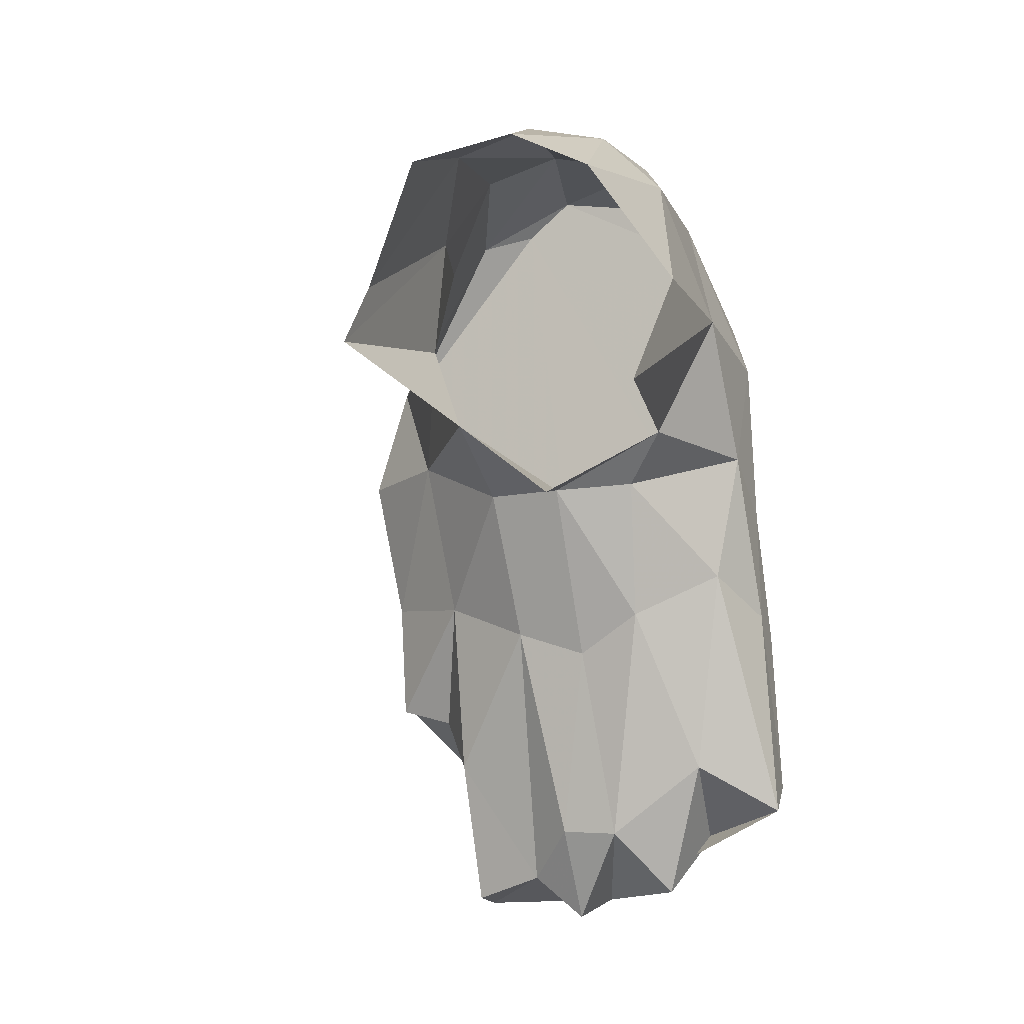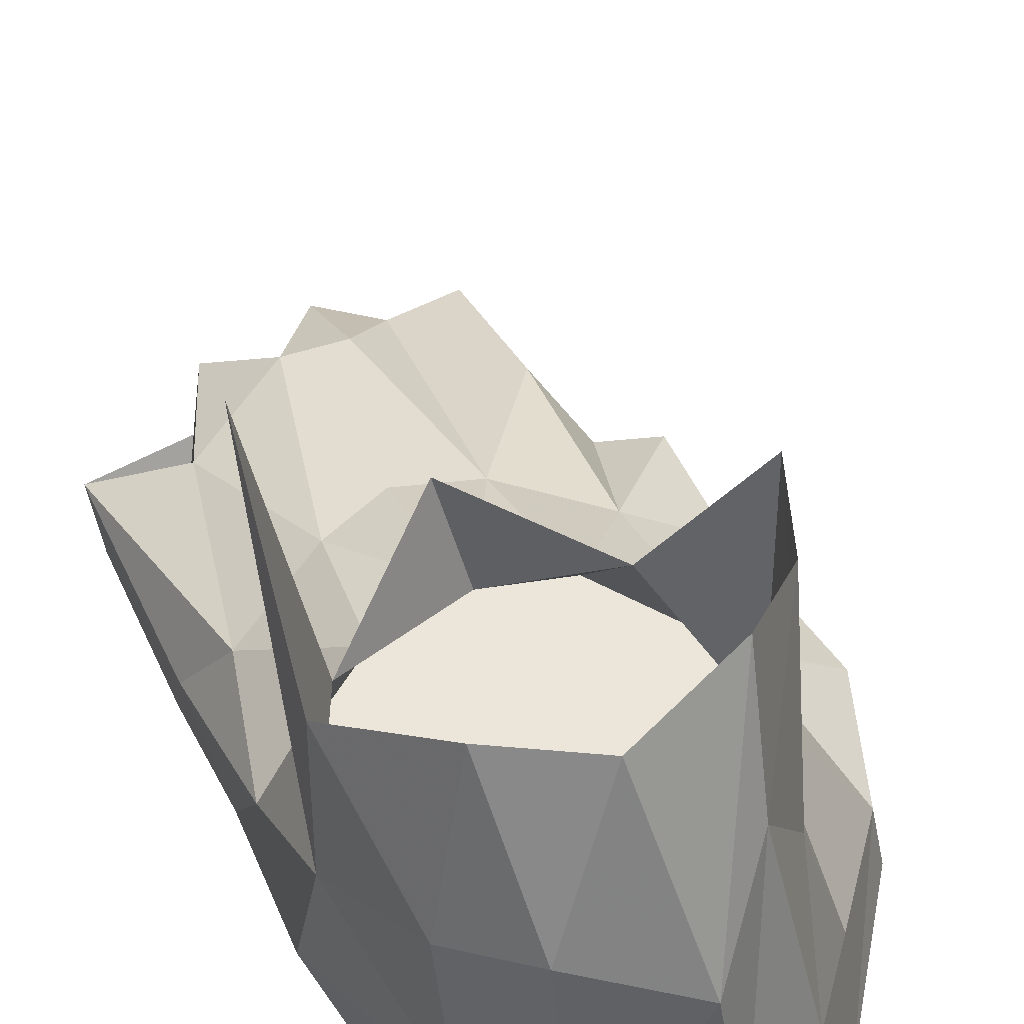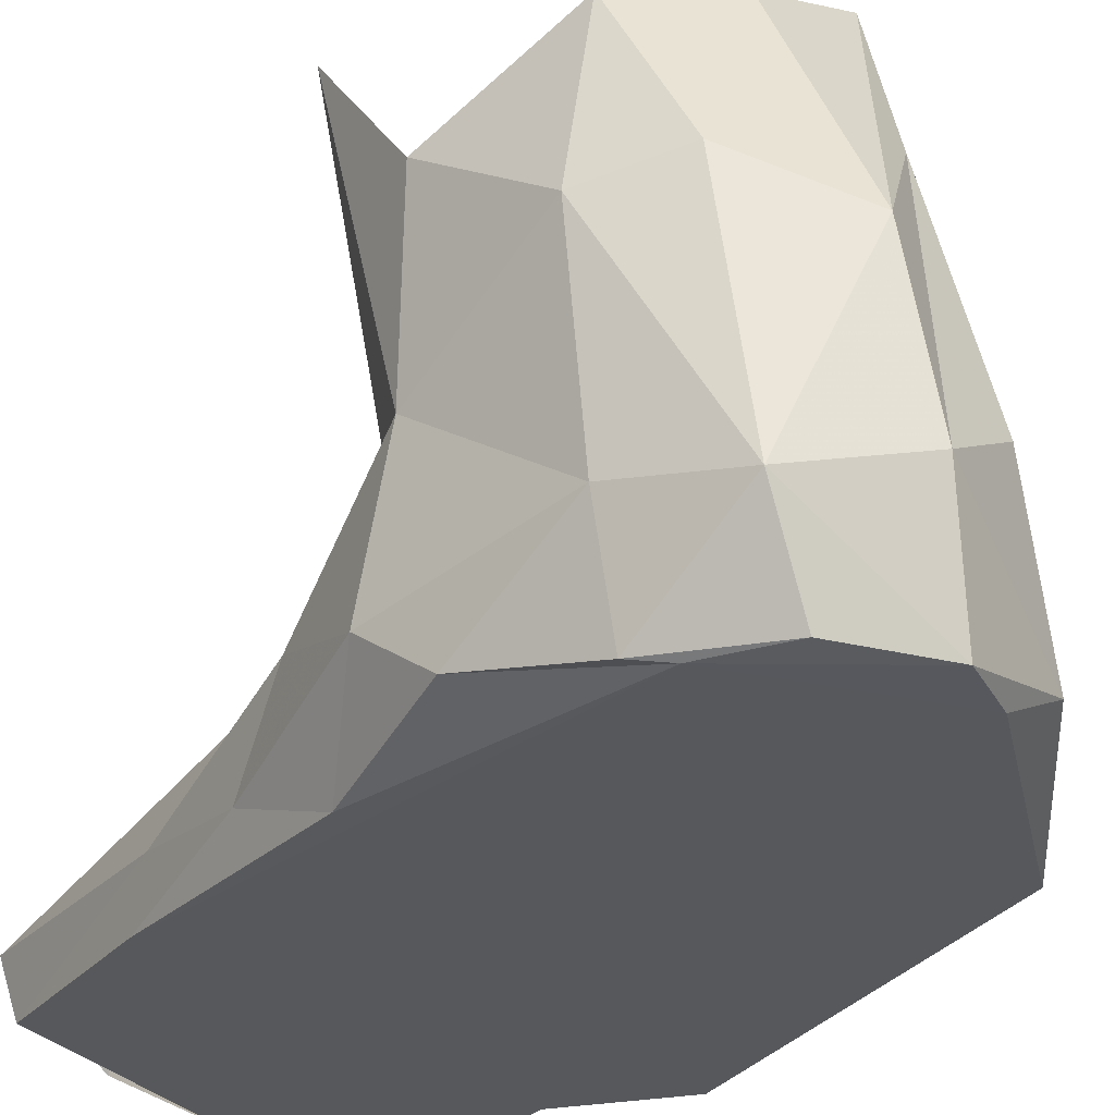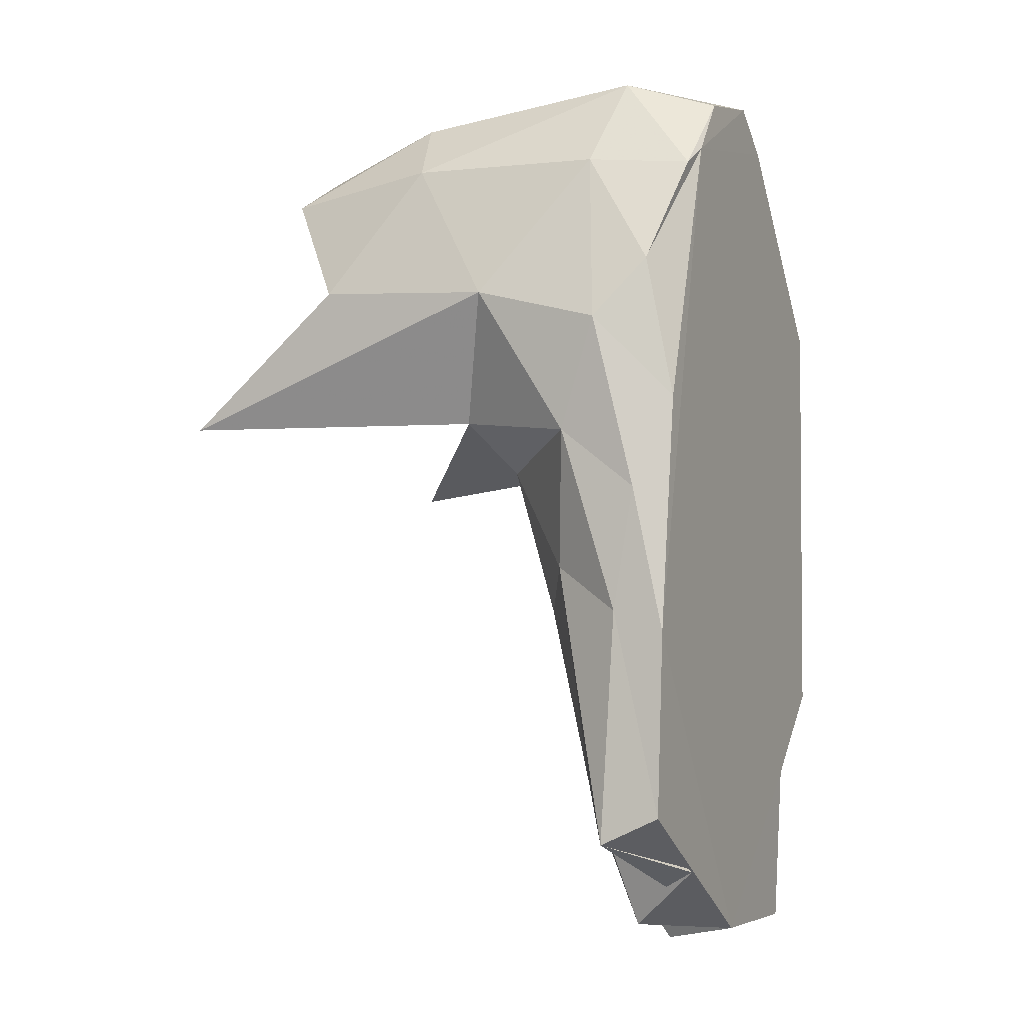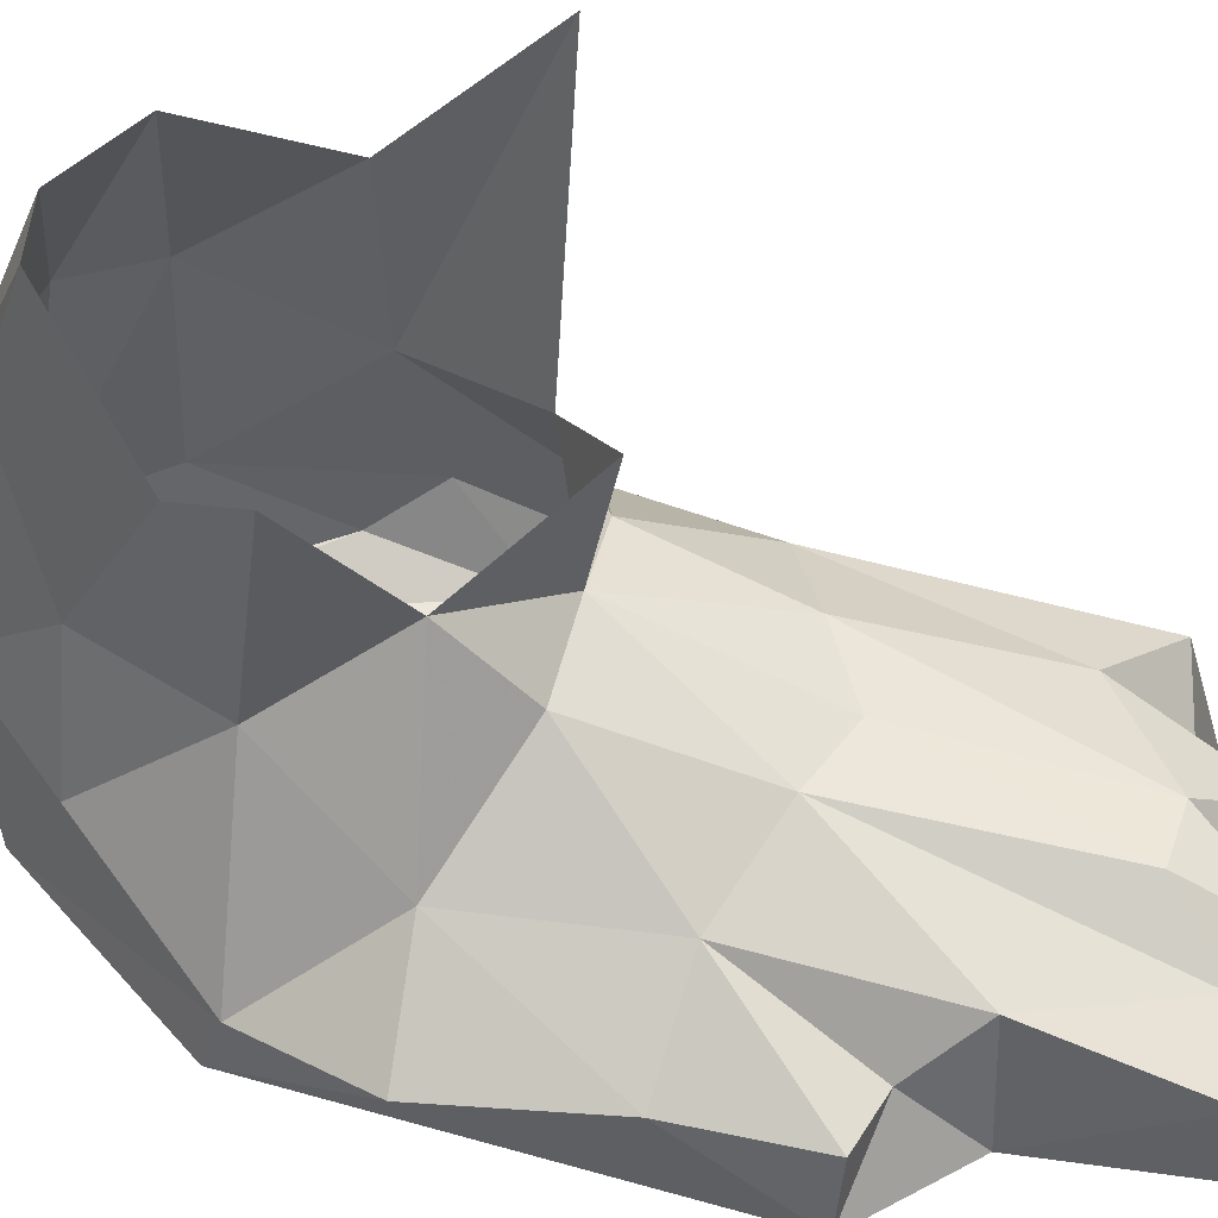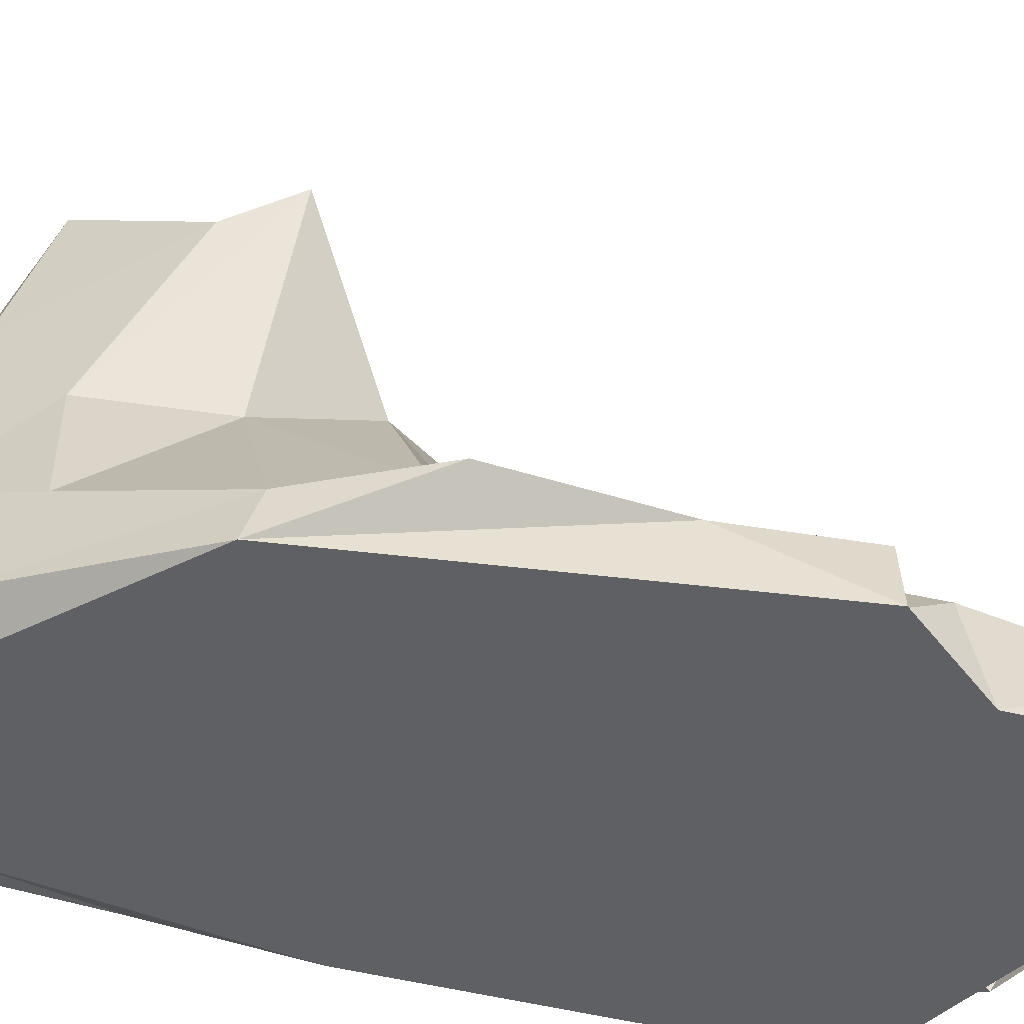
<metadata>
{"format":"obj","ext":"obj","renderer":"f3d","projection":"perspective","resolution":1024,"background":"white","views":[{"elev":-7.9,"azim":19.7,"up":"+Y"},{"elev":46.9,"azim":160.1,"up":"+Z"},{"elev":-28.5,"azim":152.3,"up":"+Z"},{"elev":-2.3,"azim":114.9,"up":"+Y"},{"elev":51.3,"azim":-73.2,"up":"+Z"},{"elev":-44.0,"azim":-98.8,"up":"+Z"}]}
</metadata>
<code>
v 5.851 22.68 4.574
v 6.16 15.64 3.877
v 3.424 21.52 0.48
v 8.573 21.11 4.886
v 8.022 20.79 7.688
v 5.045 12.96 2.808
v 1.76 18.33 0.8502
v 3.259 20.63 1.92
v 4.314 21.83 -5e-05
v 1.668 18.59 0.000194
v 6.286 12.56 2.689
v 6.034 7.687 0.002628
v 9.461 12.98 -8.3e-05
v 1.22 16.27 1.085
v 3.09 10.2 0.001992
v 7.473 21.32 0.000204
v 4.875 8.16 1.338
v 7.543 15.75 3.487
v 1.616 11.57 0.00544
v 8.879 14.06 2.079
v 9.267 16.37 1.876
v 6.669 22.24 0.03541
v 6.572 15.33 5.709
v 7.327 22.61 1.433
v 3.58 19.1 7.057
v 7.944 21 0.07707
v 5.136 22.49 0.0058
v 3.621 7.731 1.168
v 4.562 16.81 4.937
v 3.471 7.574 0.000203
v 7.559 22.08 5.218
v 9.206 18.94 6.417
v 4.753 15.62 3.587
v 7.416 13.29 2.827
v 5.791 7.401 1.249
v 9.188 18.8 3.462
v 8.297 21.13 1.751
v 2.875 11.29 1.133
v 1.909 11.53 1.149
v 9.334 15.38 0.5657
v 3.395 13.54 2.171
v 9.754 9.508 0.9734
v 9.467 13.33 0.8529
v 3.53 10.38 1.949
v 8.143 8.93 -0.01903
v 8.365 10.35 1.751
v 3.333 17.99 7.588
v 9.362 18.25 1.267
v 3.953 20.62 4.161
v 3.556 18.57 3.71
v 8.899 19.24 0.4798
v 6.723 9.064 2.031
v 8.887 16.89 0.01223
v 4.338 22.26 2.668
v 7.626 7.912 1.15
v 5.712 9.099 2.084
v 1.787 13.65 1.113
v 2.849 16.45 2.304
v 4.99 21.72 6.125
v 5.506 22.92 1.932
v 9.647 9.97 0.01369
v 9.242 16.59 9.103
v 4.986 20.96 8.384
v 8.268 16.61 4.094
v 6.599 21.5 7.714
f 2 6 11
f 9 13 12
f 8 3 7
f 13 9 16
f 18 20 21
f 22 24 26
f 27 16 9
f 10 12 15
f 17 28 30
f 31 5 4
f 11 34 2
f 4 36 37
f 30 28 15
f 38 39 19
f 6 41 44
f 45 42 46
f 47 49 50
f 9 12 10
f 12 52 35
f 46 20 34
f 42 20 46
f 53 48 40
f 42 43 20
f 43 21 20
f 8 49 54
f 31 4 24
f 24 4 37
f 46 55 45
f 41 57 39
f 7 14 58
f 30 15 12
f 36 21 48
f 52 56 35
f 54 59 60
f 24 22 27
f 61 12 13
f 42 12 61
f 15 44 38
f 58 57 41
f 25 59 49
f 14 57 58
f 38 19 15
f 34 52 46
f 35 17 12
f 23 29 2
f 33 41 6
f 10 7 3
f 57 14 10
f 29 58 33
f 3 54 60
f 6 17 56
f 6 44 17
f 43 40 21
f 3 60 27
f 2 18 64
f 2 34 18
f 7 50 8
f 14 7 10
f 3 9 10
f 59 1 60
f 63 65 1
f 58 29 50
f 55 12 45
f 5 32 4
f 26 24 37
f 54 49 59
f 39 38 41
f 64 23 2
f 56 17 35
f 27 60 24
f 28 17 44
f 24 60 1
f 41 33 58
f 48 53 51
f 42 45 12
f 26 37 51
f 39 57 19
f 12 17 30
f 55 46 52
f 43 61 13
f 62 64 36
f 6 2 33
f 37 48 51
f 48 37 36
f 59 63 1
f 7 58 50
f 52 11 56
f 34 20 18
f 25 63 59
f 6 56 11
f 22 26 16
f 34 11 52
f 50 49 8
f 57 10 19
f 36 64 21
f 55 52 12
f 13 16 53
f 16 51 53
f 27 22 16
f 38 44 41
f 18 21 64
f 19 10 15
f 24 1 31
f 65 5 31
f 2 29 33
f 21 40 48
f 51 16 26
f 29 47 50
f 32 62 36
f 13 53 40
f 65 31 1
f 28 44 15
f 9 3 27
f 47 25 49
f 3 8 54
f 4 32 36
f 43 42 61
f 40 43 13

</code>
